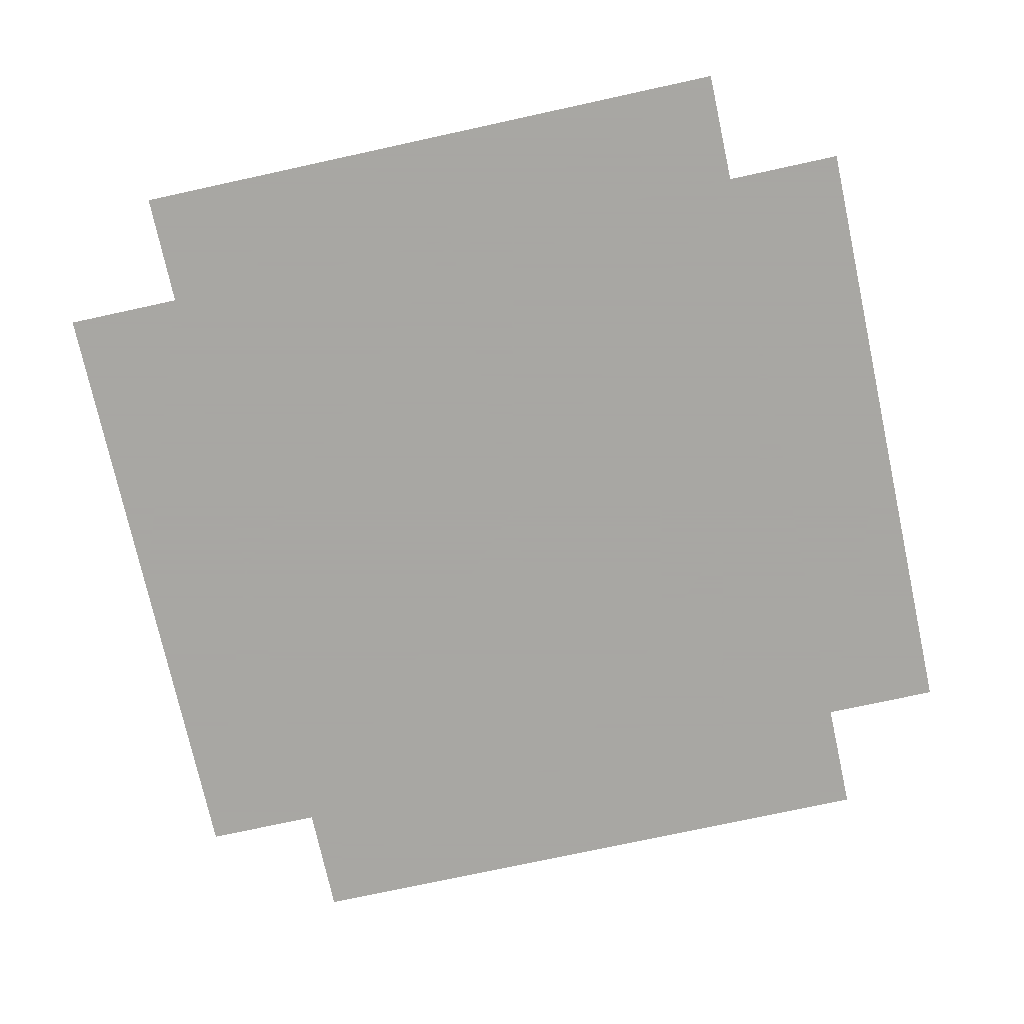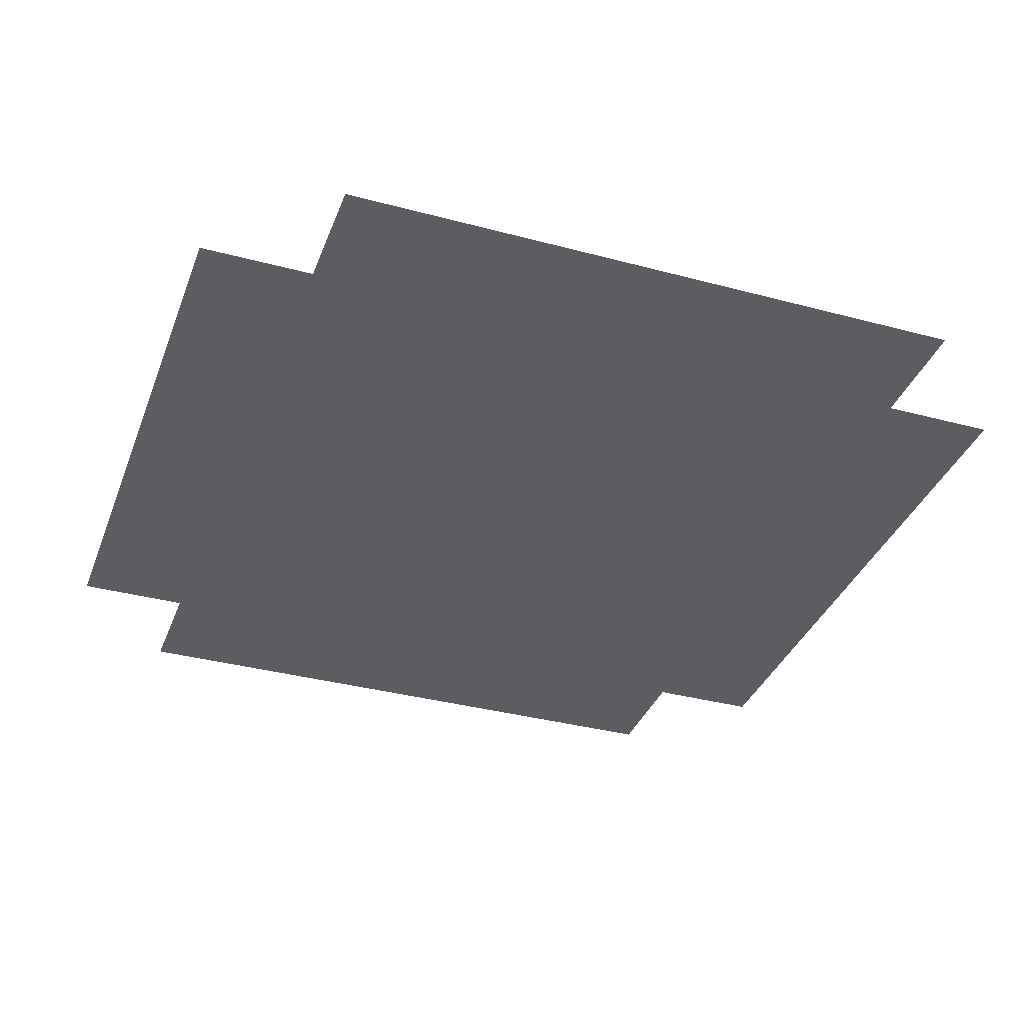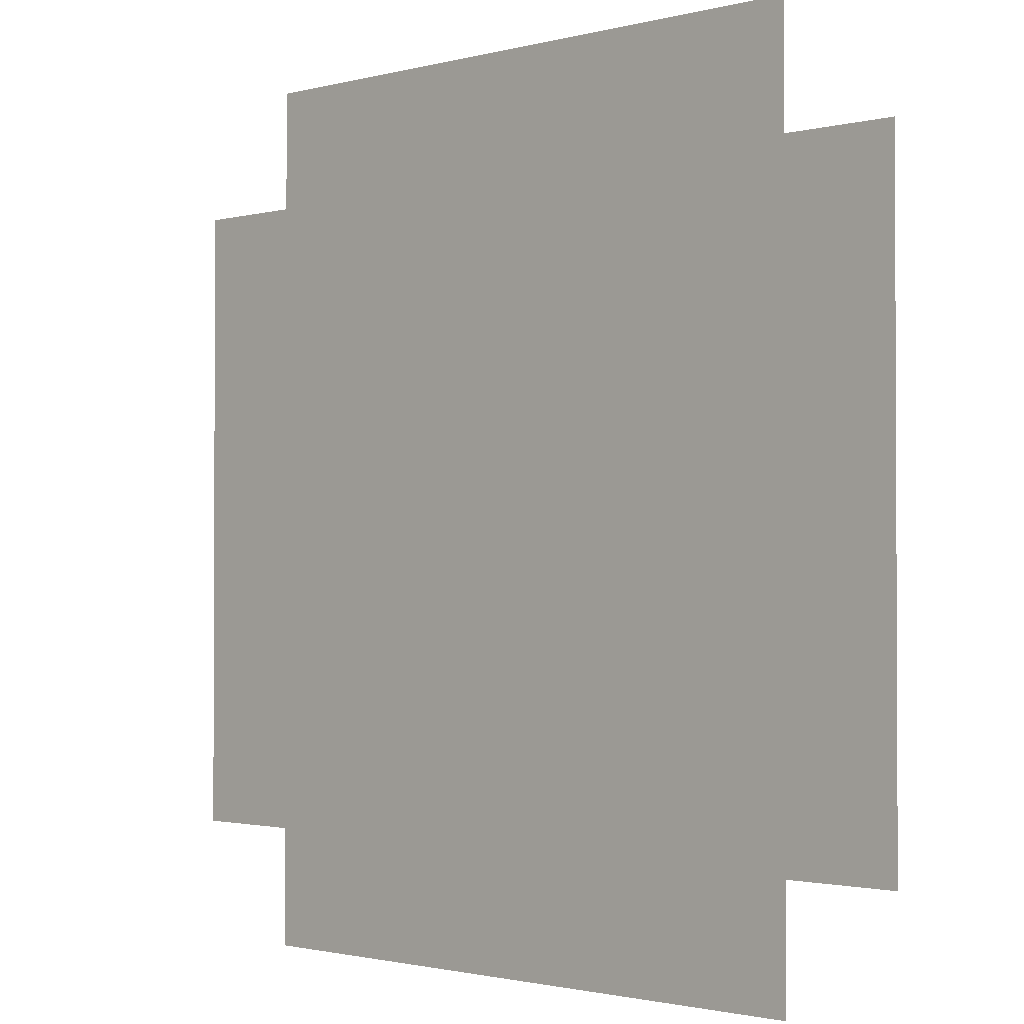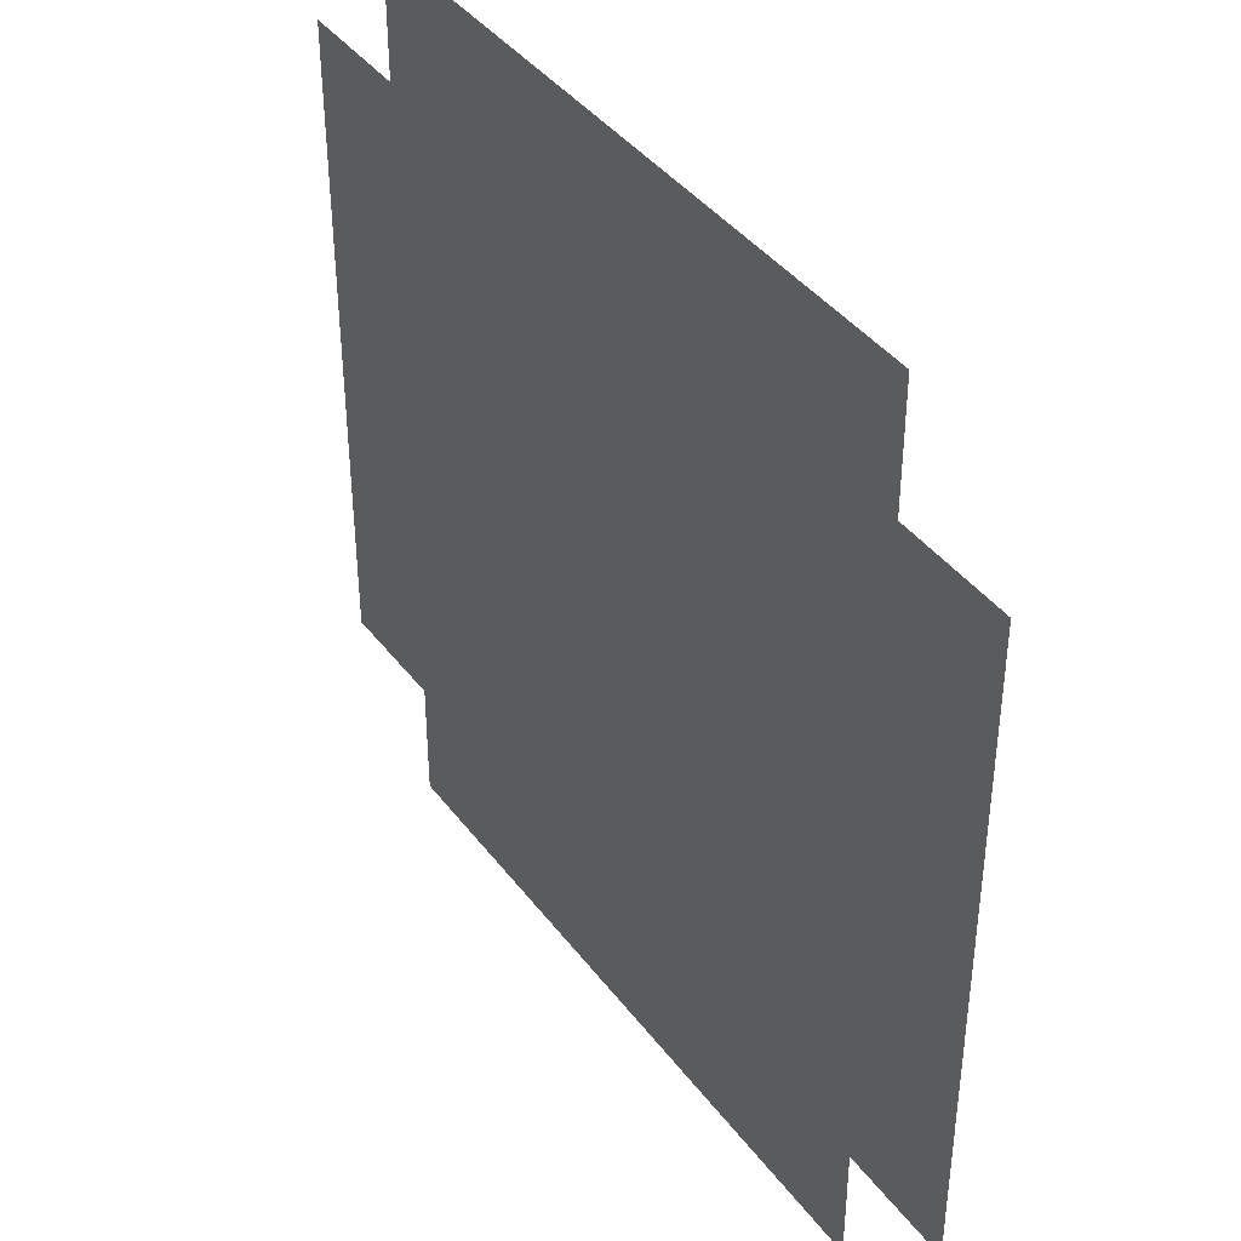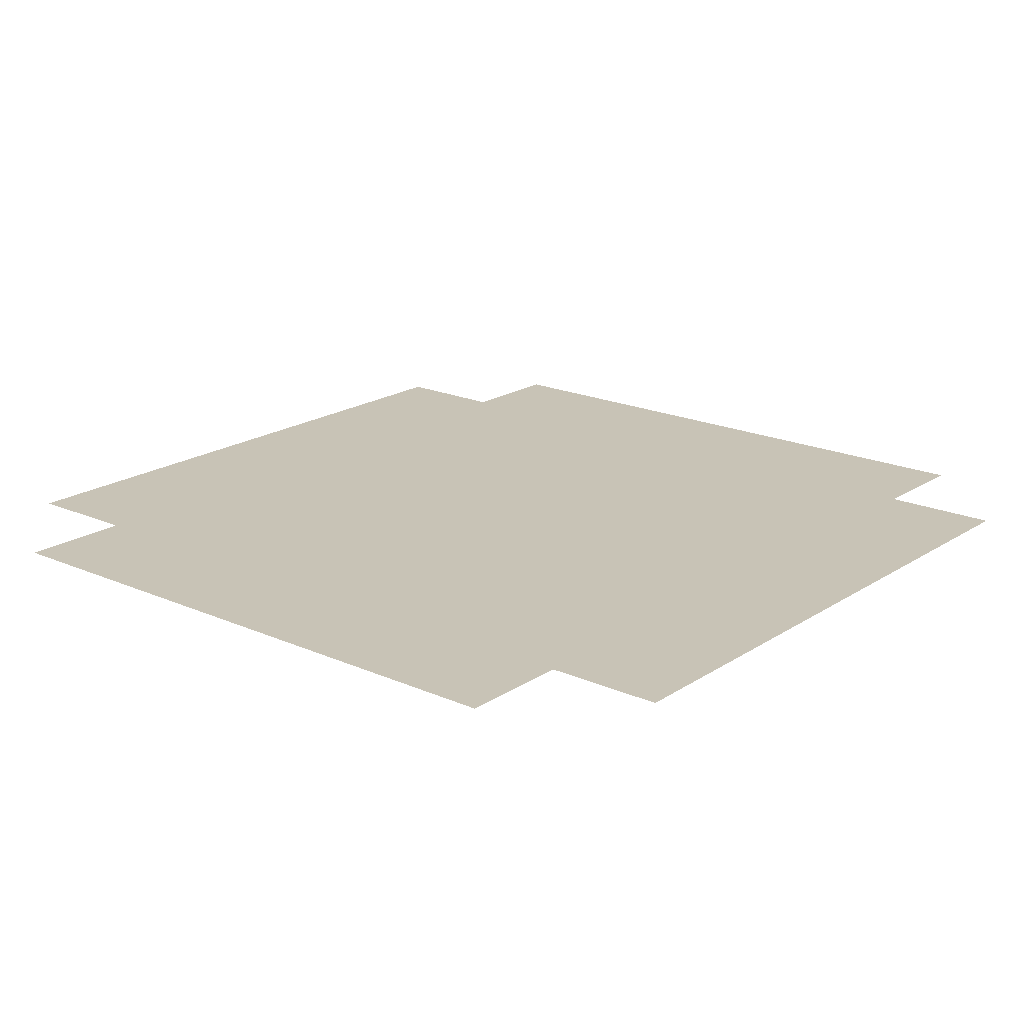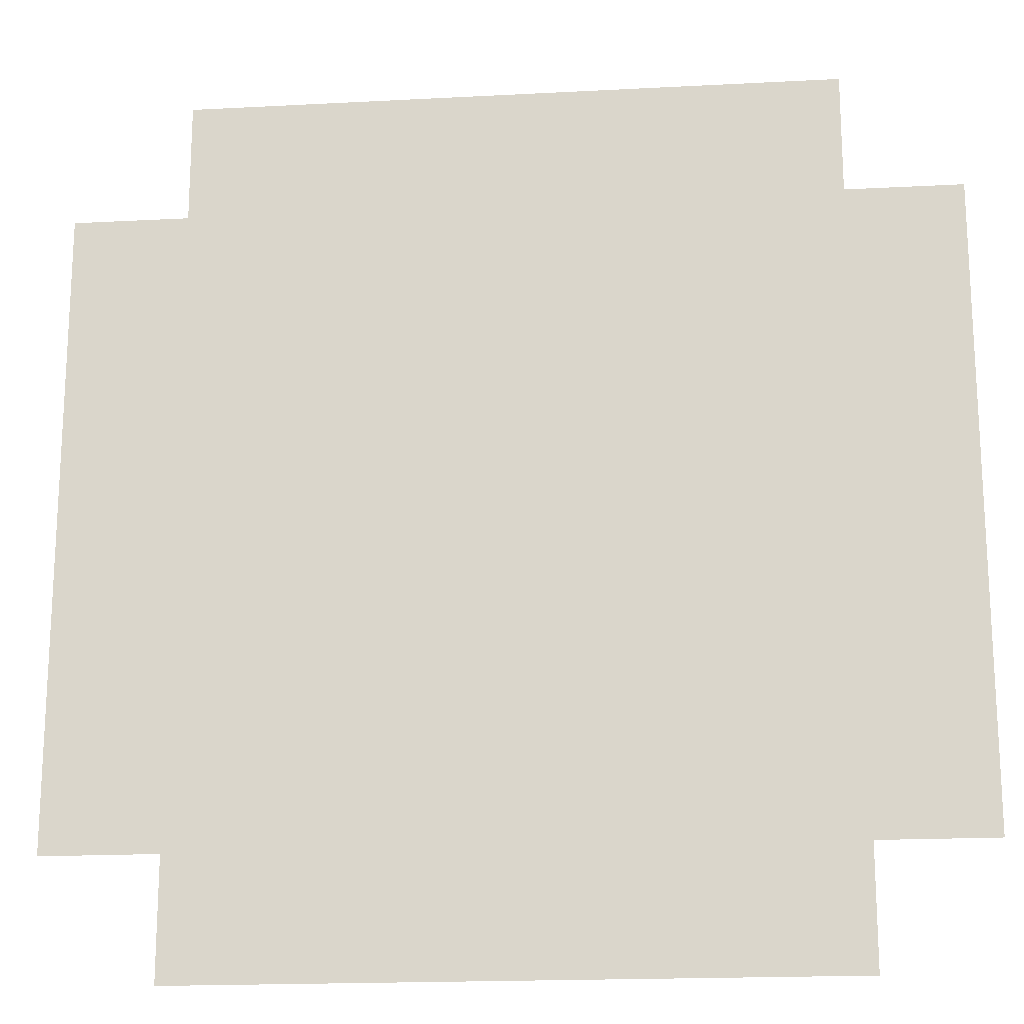
<metadata>
{"format":"obj","ext":"obj","renderer":"f3d","projection":"perspective","resolution":1024,"background":"white","views":[{"elev":-74.4,"azim":-77.7,"up":"+Z"},{"elev":-35.7,"azim":-19.4,"up":"+Z"},{"elev":-1.5,"azim":-136.1,"up":"+Y"},{"elev":40.9,"azim":-123.5,"up":"+Y"},{"elev":19.4,"azim":129.6,"up":"+Z"},{"elev":-18.5,"azim":-174.2,"up":"+Y"}]}
</metadata>
<code>
g dasedsd
v -438.7 -602.4 3.7e-05
v 3.828 -602.4 3.7e-05
v 3.828 -438.5 1.7e-05
v -438.7 -438.5 1.7e-05
v 446.3 -602.4 3.7e-05
v 446.3 -438.5 1.7e-05
v -596.2 -438.5 1.7e-05
v -438.7 -2.42 -4e-06
v -596.2 -2.42 -4e-06
v 3.828 -2.42 -4e-06
v 446.3 -2.42 -4e-06
v 603.8 -438.5 1.7e-05
v 603.8 -2.42 -4e-06
v -438.7 433.6 -2.5e-05
v -596.2 433.6 -2.5e-05
v 3.827 433.6 -2.5e-05
v 446.3 433.6 -2.5e-05
v 603.8 433.6 -2.5e-05
v 3.827 597.6 -4.5e-05
v -438.7 597.6 -4.5e-05
v 446.3 597.6 -4.5e-05
f 1 2 3
f 3 4 1
f 2 5 6
f 6 3 2
f 7 4 8
f 8 9 7
f 4 3 10
f 10 8 4
f 3 6 11
f 11 10 3
f 6 12 13
f 13 11 6
f 9 8 14
f 14 15 9
f 8 10 16
f 16 14 8
f 10 11 17
f 17 16 10
f 11 13 18
f 18 17 11
f 14 16 19
f 19 20 14
f 16 17 21
f 21 19 16

</code>
